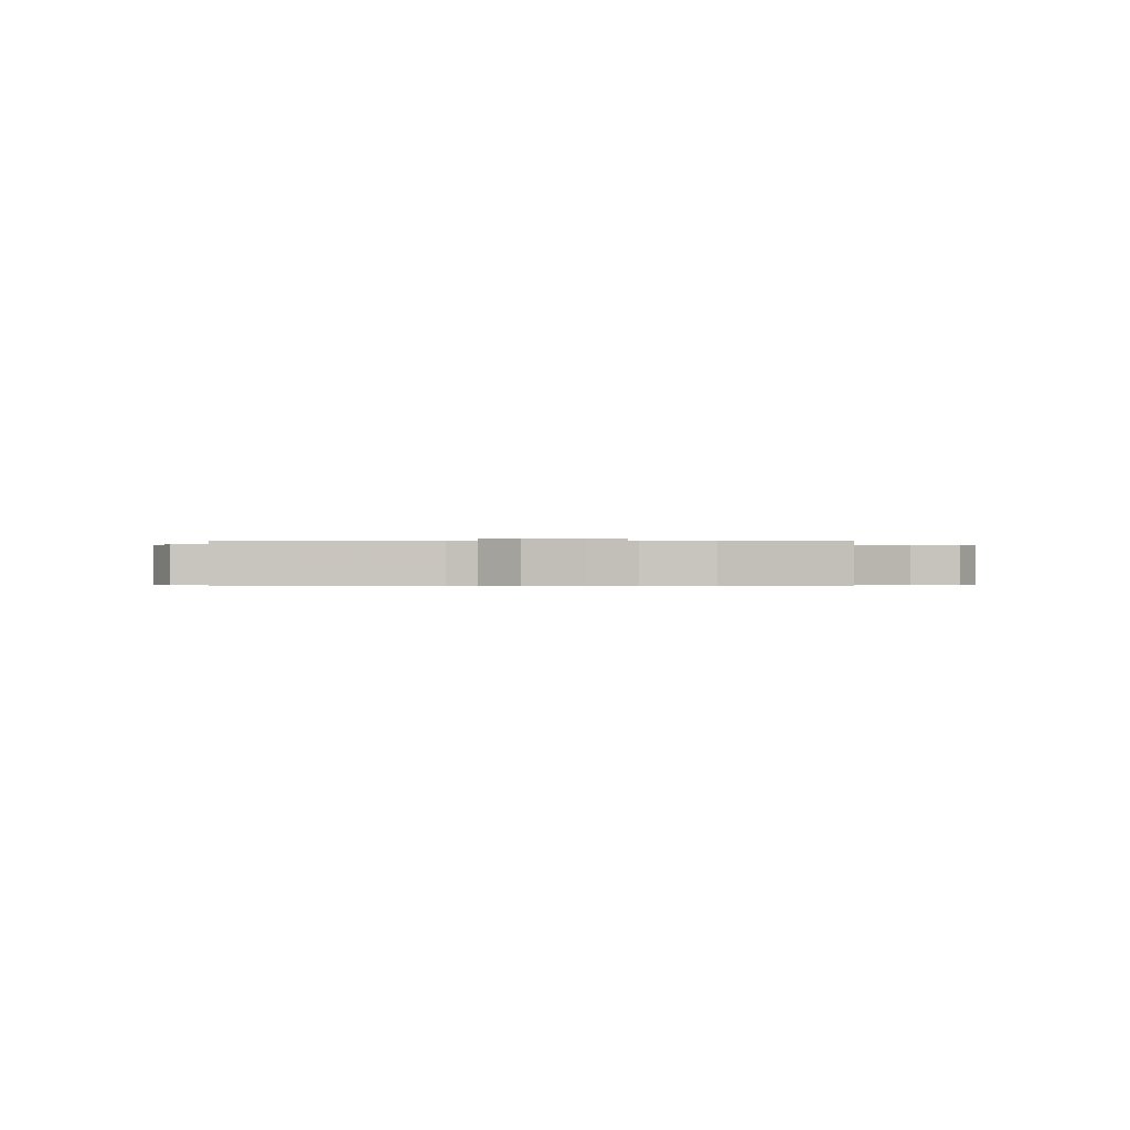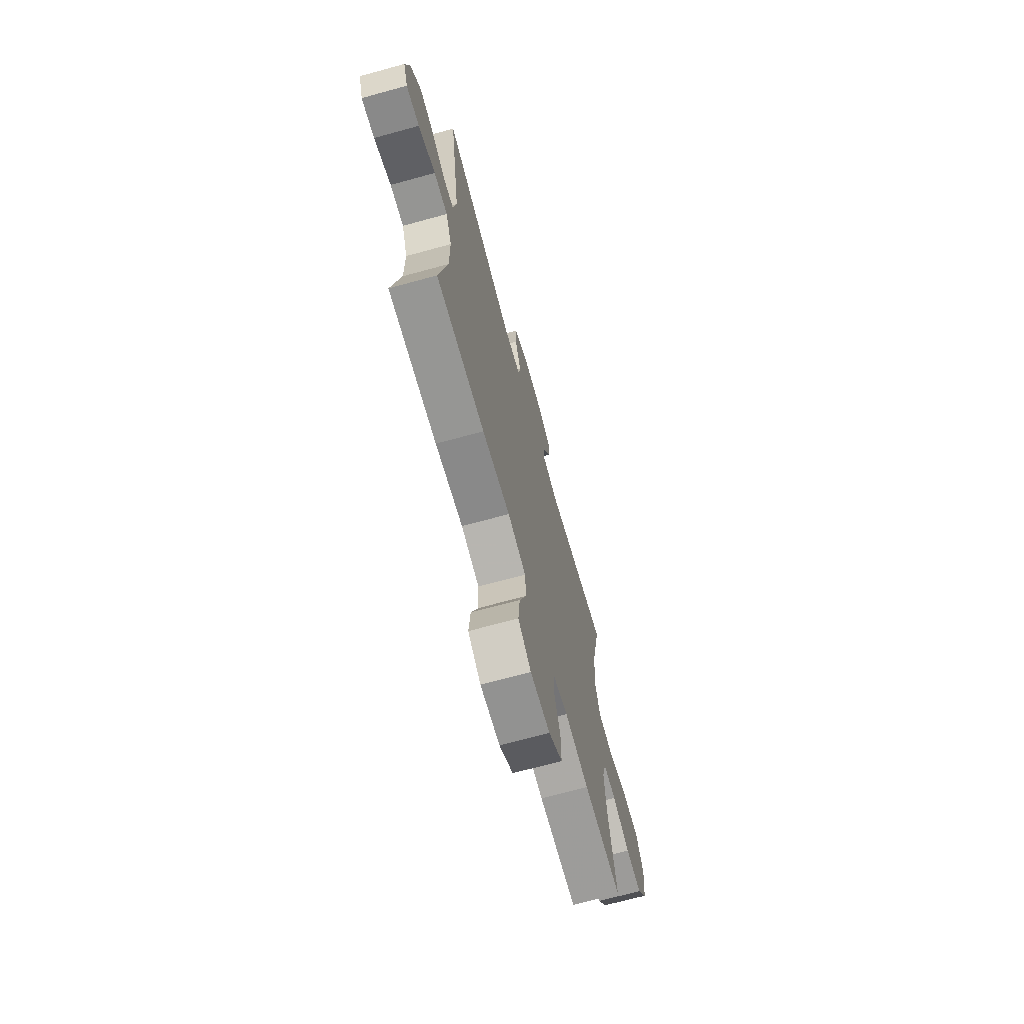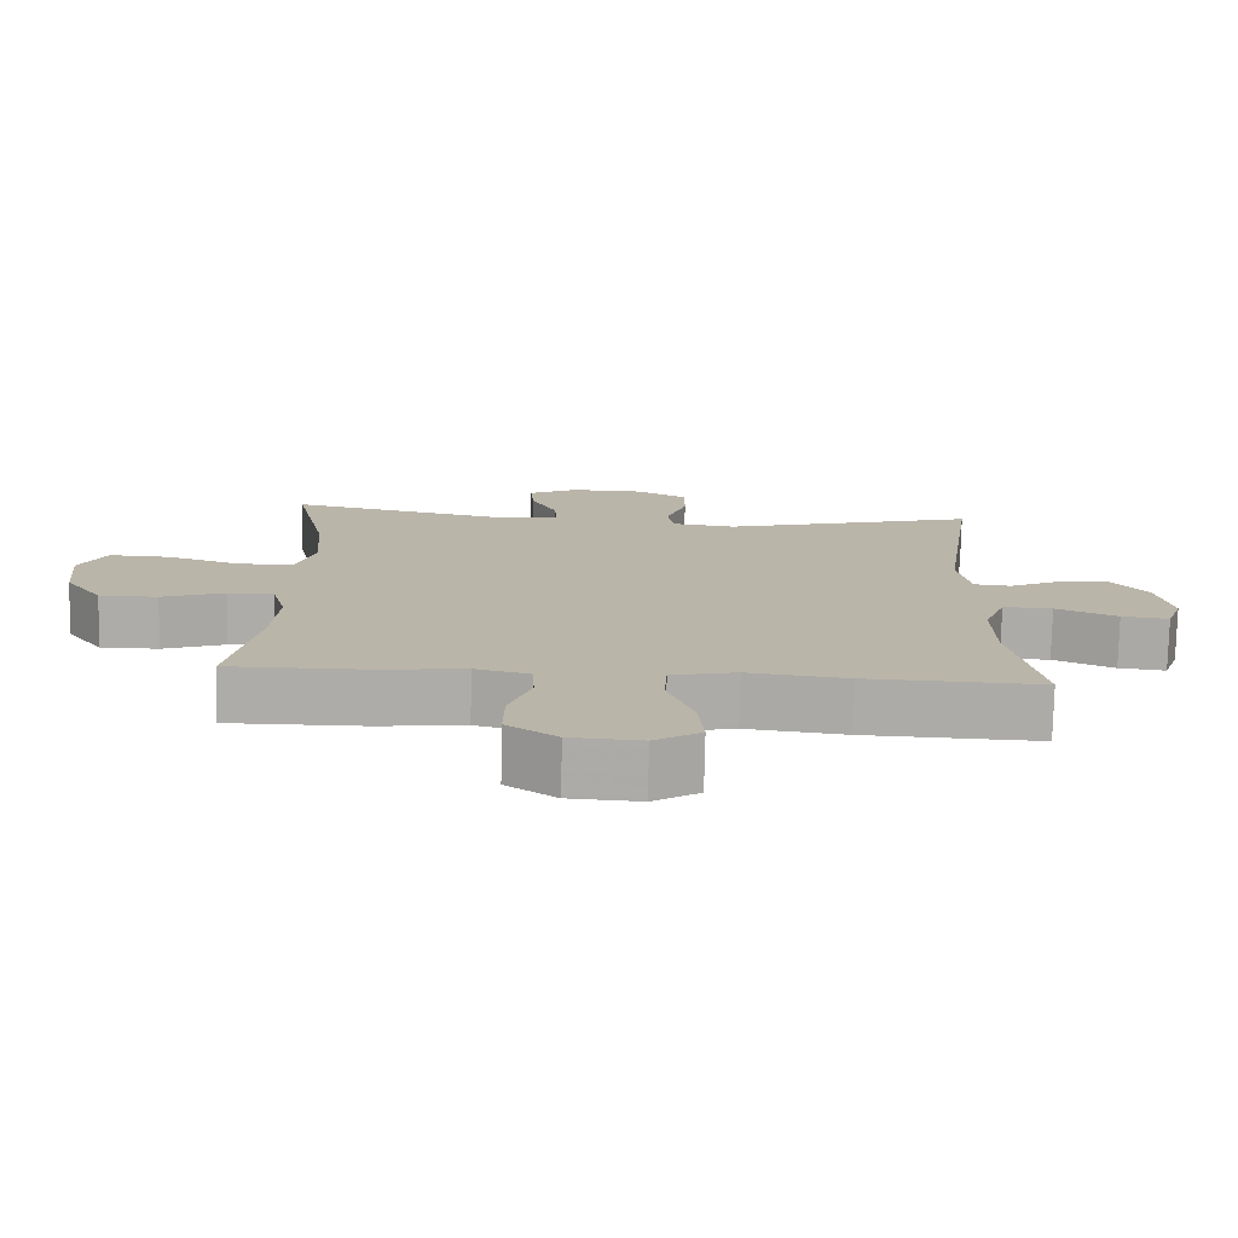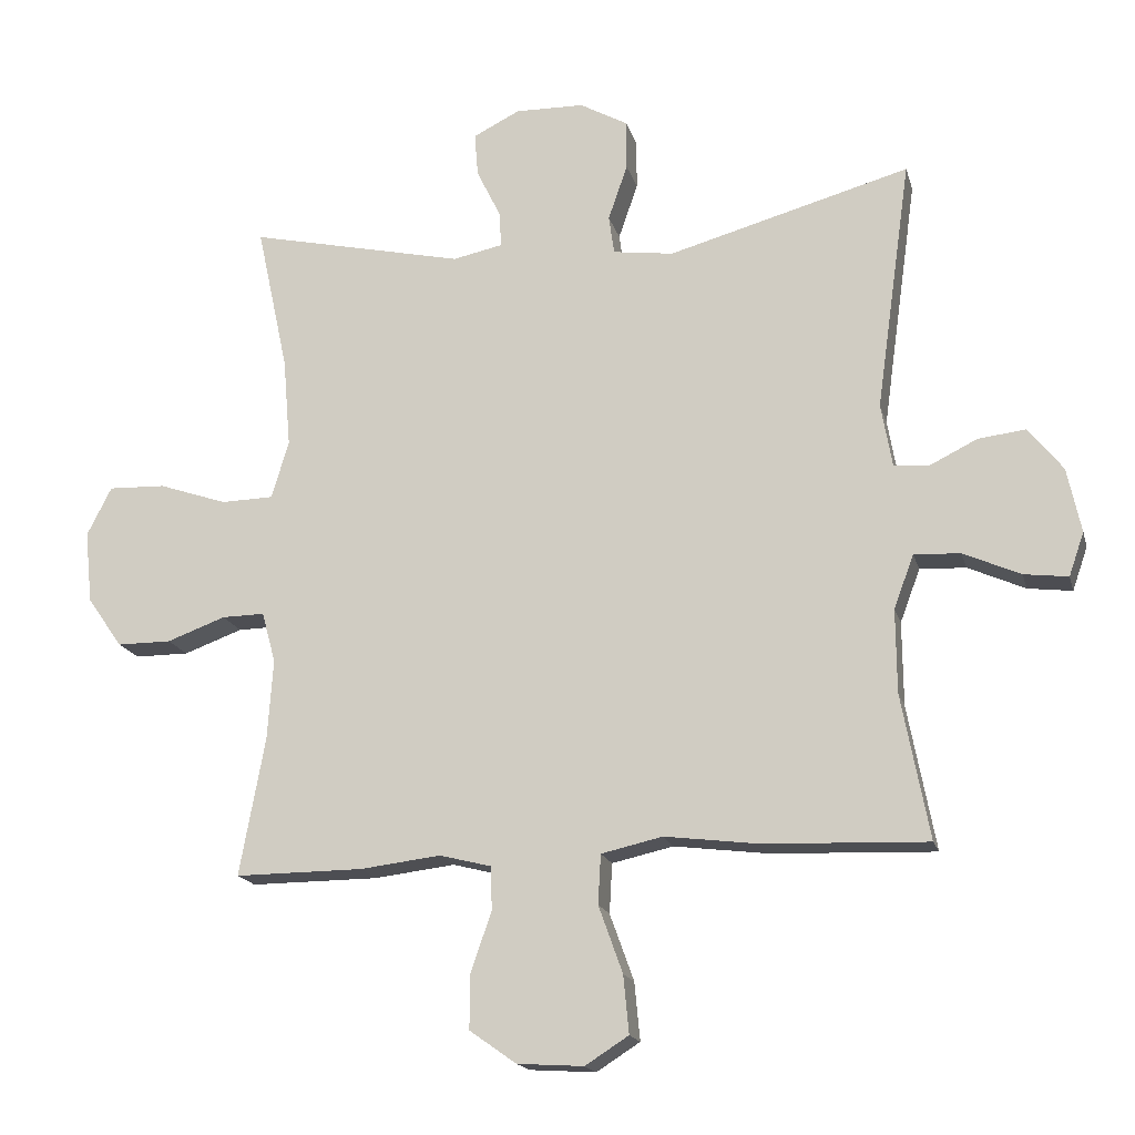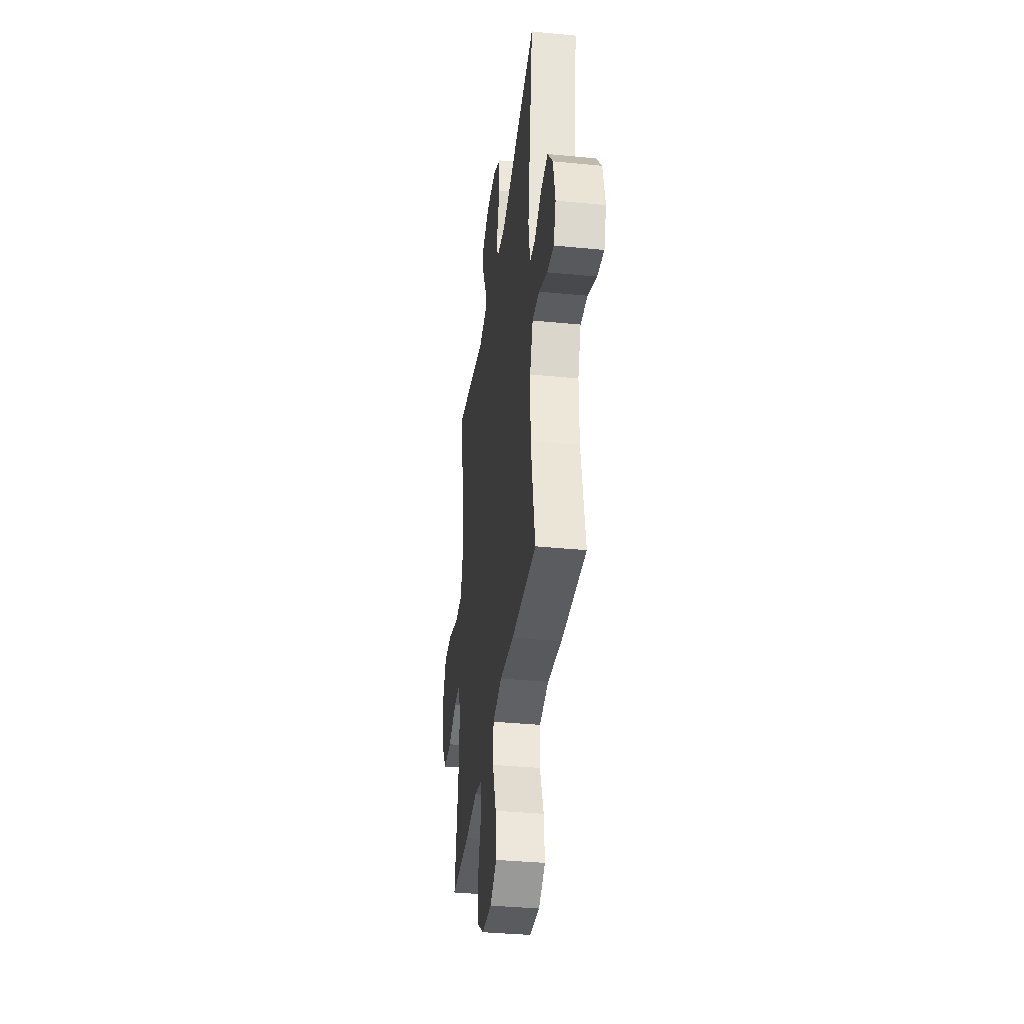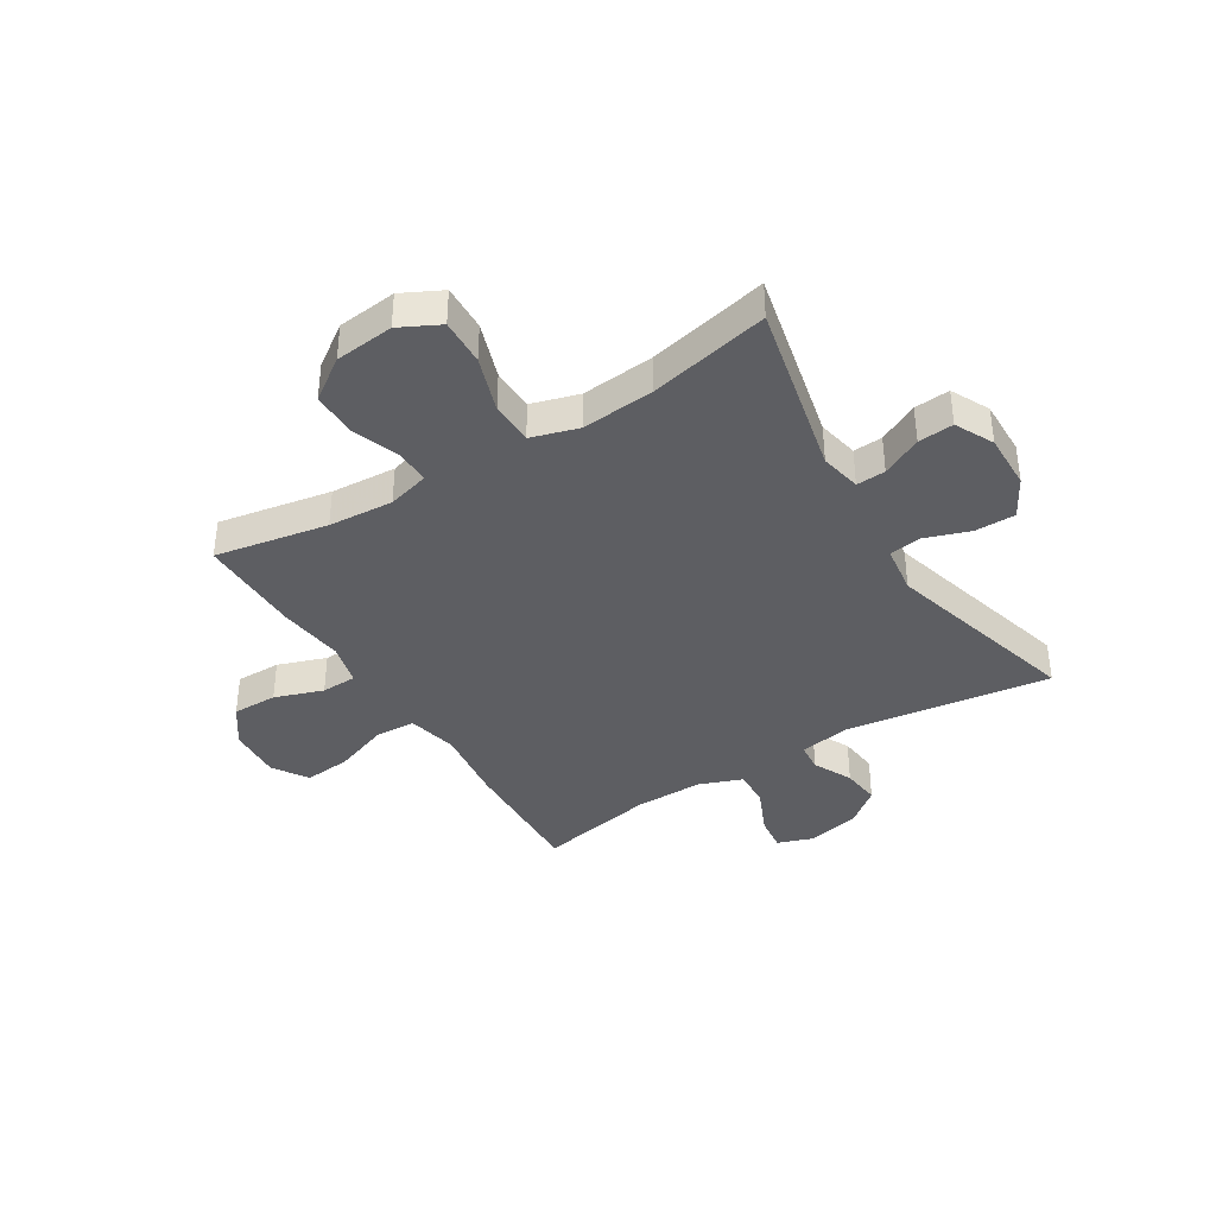
<metadata>
{"format":"obj","ext":"obj","renderer":"f3d","projection":"perspective","resolution":1024,"background":"white","views":[{"elev":-0.3,"azim":88.9,"up":"+Y"},{"elev":-69.7,"azim":105.3,"up":"+Z"},{"elev":-76.7,"azim":-1.3,"up":"+Z"},{"elev":-17.3,"azim":14.0,"up":"+Z"},{"elev":-36.3,"azim":82.7,"up":"+Z"},{"elev":-38.6,"azim":-58.2,"up":"+Y"}]}
</metadata>
<code>
v 0.5 0.07 -0.5
v 0.262 0.07 -0.491
v 0.126 0.07 -0.474
v 0.037 0.07 -0.494
v 0.033 0.07 -0.566
v 0.068 0.07 -0.663
v 0.076 0.07 -0.747
v 0.013 0.07 -0.787
v -0.083 0.07 -0.781
v -0.151 0.07 -0.733
v -0.15 0.07 -0.653
v -0.12 0.07 -0.567
v -0.122 0.07 -0.504
v -0.197 0.07 -0.485
v -0.314 0.07 -0.499
v -0.5 0.07 -0.5
v -0.463 0.07 -0.299
v -0.455 0.07 -0.183
v -0.475 0.07 -0.109
v -0.537 0.07 -0.11
v -0.622 0.07 -0.141
v -0.701 0.07 -0.141
v -0.752 0.07 -0.068
v -0.763 0.07 0.037
v -0.727 0.07 0.108
v -0.644 0.07 0.105
v -0.544 0.07 0.071
v -0.468 0.07 0.073
v -0.443 0.07 0.157
v -0.454 0.07 0.287
v -0.5 0.07 0.5
v -0.187 0.07 0.43
v -0.114 0.07 0.445
v -0.117 0.07 0.497
v -0.152 0.07 0.568
v -0.157 0.07 0.631
v -0.089 0.07 0.665
v 0.011 0.07 0.663
v 0.081 0.07 0.624
v 0.081 0.07 0.552
v 0.053 0.07 0.471
v 0.061 0.07 0.415
v 0.149 0.07 0.403
v 0.5 0.07 0.5
v 0.449 0.07 0.135
v 0.465 0.07 0.044
v 0.516 0.07 0.039
v 0.585 0.07 0.073
v 0.654 0.07 0.081
v 0.704 0.07 0.018
v 0.724 0.07 -0.076
v 0.702 0.07 -0.139
v 0.638 0.07 -0.131
v 0.555 0.07 -0.094
v 0.488 0.07 -0.091
v 0.459 0.07 -0.168
v 0.46 0.07 -0.29
v 0.5 0 -0.5
v 0.262 0 -0.491
v 0.126 0 -0.474
v 0.037 0 -0.494
v 0.033 0 -0.566
v 0.068 0 -0.663
v 0.076 0 -0.747
v 0.013 0 -0.787
v -0.083 0 -0.781
v -0.151 0 -0.733
v -0.15 0 -0.653
v -0.12 0 -0.567
v -0.122 0 -0.504
v -0.197 0 -0.485
v -0.314 0 -0.499
v -0.5 0 -0.5
v -0.463 0 -0.299
v -0.455 0 -0.183
v -0.475 0 -0.109
v -0.537 0 -0.11
v -0.622 0 -0.141
v -0.701 0 -0.141
v -0.752 0 -0.068
v -0.763 0 0.037
v -0.727 0 0.108
v -0.644 0 0.105
v -0.544 0 0.071
v -0.468 0 0.073
v -0.443 0 0.157
v -0.454 0 0.287
v -0.5 0 0.5
v -0.187 0 0.43
v -0.114 0 0.445
v -0.117 0 0.497
v -0.152 0 0.568
v -0.157 0 0.631
v -0.089 0 0.665
v 0.011 0 0.663
v 0.081 0 0.624
v 0.081 0 0.552
v 0.053 0 0.471
v 0.061 0 0.415
v 0.149 0 0.403
v 0.5 0 0.5
v 0.449 0 0.135
v 0.465 0 0.044
v 0.516 0 0.039
v 0.585 0 0.073
v 0.654 0 0.081
v 0.704 0 0.018
v 0.724 0 -0.076
v 0.702 0 -0.139
v 0.638 0 -0.131
v 0.555 0 -0.094
v 0.488 0 -0.091
v 0.459 0 -0.168
v 0.46 0 -0.29
f 52 53 54
f 51 52 54
f 50 51 54
f 49 50 54
f 48 49 54
f 47 48 54
f 46 47 54 55
f 45 46 55 56
f 43 44 45
f 45 56 57
f 43 45 57
f 42 43 57
f 39 40 41
f 38 39 41
f 37 38 41
f 36 37 41
f 35 36 41
f 34 35 41
f 33 34 41 42
f 30 31 32
f 1 2 3
f 57 1 3
f 42 57 3
f 33 42 3
f 32 33 3
f 30 32 3
f 29 30 3
f 25 26 27
f 24 25 27
f 23 24 27
f 22 23 27
f 21 22 27
f 20 21 27
f 19 20 27 28
f 14 15 16 17
f 13 14 17 18
f 10 11 12
f 9 10 12
f 8 9 12
f 7 8 12
f 6 7 12
f 5 6 12
f 4 5 12 13
f 19 28 29
f 18 19 29
f 13 18 29
f 4 13 29
f 3 4 29
f 111 110 109
f 111 109 108
f 111 108 107
f 111 107 106
f 111 106 105
f 111 105 104
f 112 111 104 103
f 113 112 103 102
f 102 101 100
f 114 113 102
f 114 102 100
f 114 100 99
f 98 97 96
f 98 96 95
f 98 95 94
f 98 94 93
f 98 93 92
f 98 92 91
f 99 98 91 90
f 89 88 87
f 60 59 58
f 60 58 114
f 60 114 99
f 60 99 90
f 60 90 89
f 60 89 87
f 60 87 86
f 84 83 82
f 84 82 81
f 84 81 80
f 84 80 79
f 84 79 78
f 84 78 77
f 85 84 77 76
f 74 73 72 71
f 75 74 71 70
f 69 68 67
f 69 67 66
f 69 66 65
f 69 65 64
f 69 64 63
f 69 63 62
f 70 69 62 61
f 86 85 76
f 86 76 75
f 86 75 70
f 86 70 61
f 86 61 60
f 1 58 59 2
f 2 59 60 3
f 3 60 61 4
f 4 61 62 5
f 5 62 63 6
f 6 63 64 7
f 7 64 65 8
f 8 65 66 9
f 9 66 67 10
f 10 67 68 11
f 11 68 69 12
f 12 69 70 13
f 13 70 71 14
f 14 71 72 15
f 15 72 73 16
f 16 73 74 17
f 17 74 75 18
f 18 75 76 19
f 19 76 77 20
f 20 77 78 21
f 21 78 79 22
f 22 79 80 23
f 23 80 81 24
f 24 81 82 25
f 25 82 83 26
f 26 83 84 27
f 27 84 85 28
f 28 85 86 29
f 29 86 87 30
f 30 87 88 31
f 31 88 89 32
f 32 89 90 33
f 33 90 91 34
f 34 91 92 35
f 35 92 93 36
f 36 93 94 37
f 37 94 95 38
f 38 95 96 39
f 39 96 97 40
f 40 97 98 41
f 41 98 99 42
f 42 99 100 43
f 43 100 101 44
f 44 101 102 45
f 45 102 103 46
f 46 103 104 47
f 47 104 105 48
f 48 105 106 49
f 49 106 107 50
f 50 107 108 51
f 51 108 109 52
f 52 109 110 53
f 53 110 111 54
f 54 111 112 55
f 55 112 113 56
f 56 113 114 57
f 57 114 58 1

</code>
